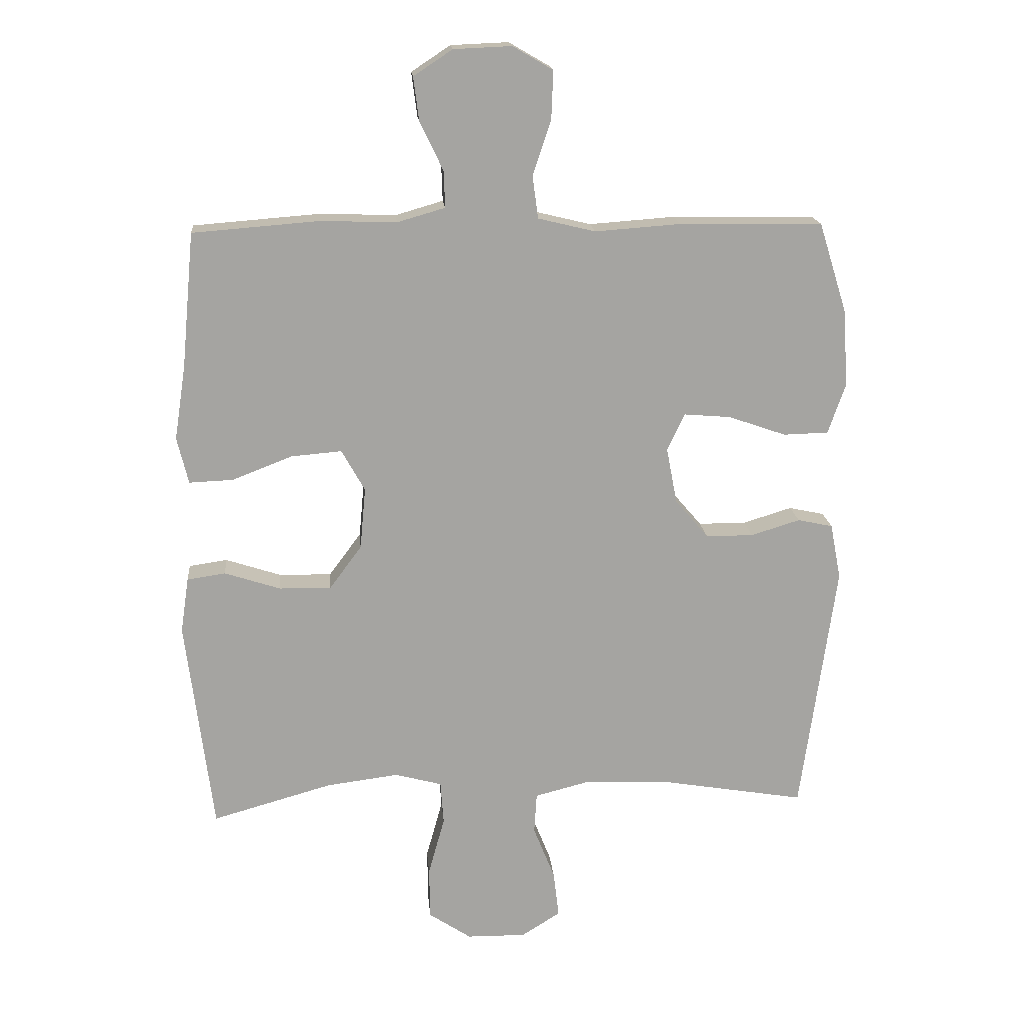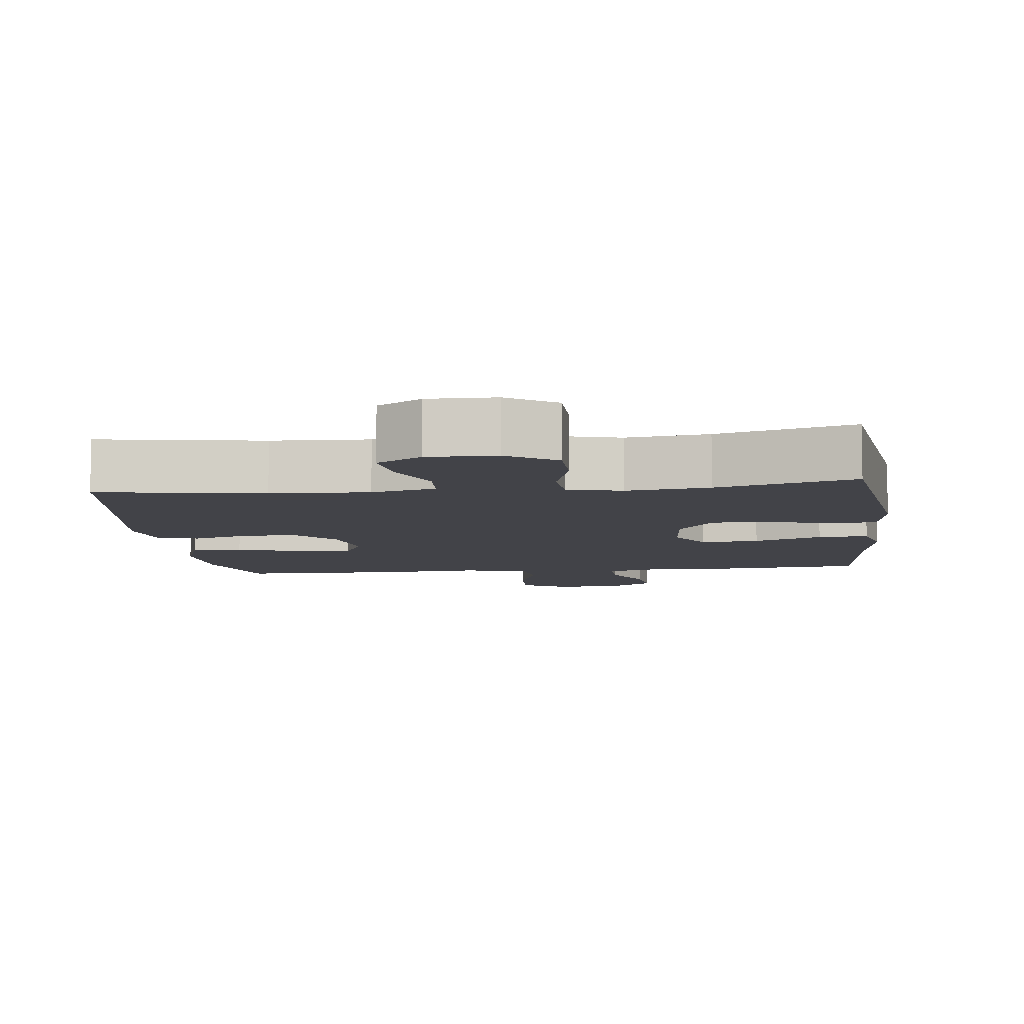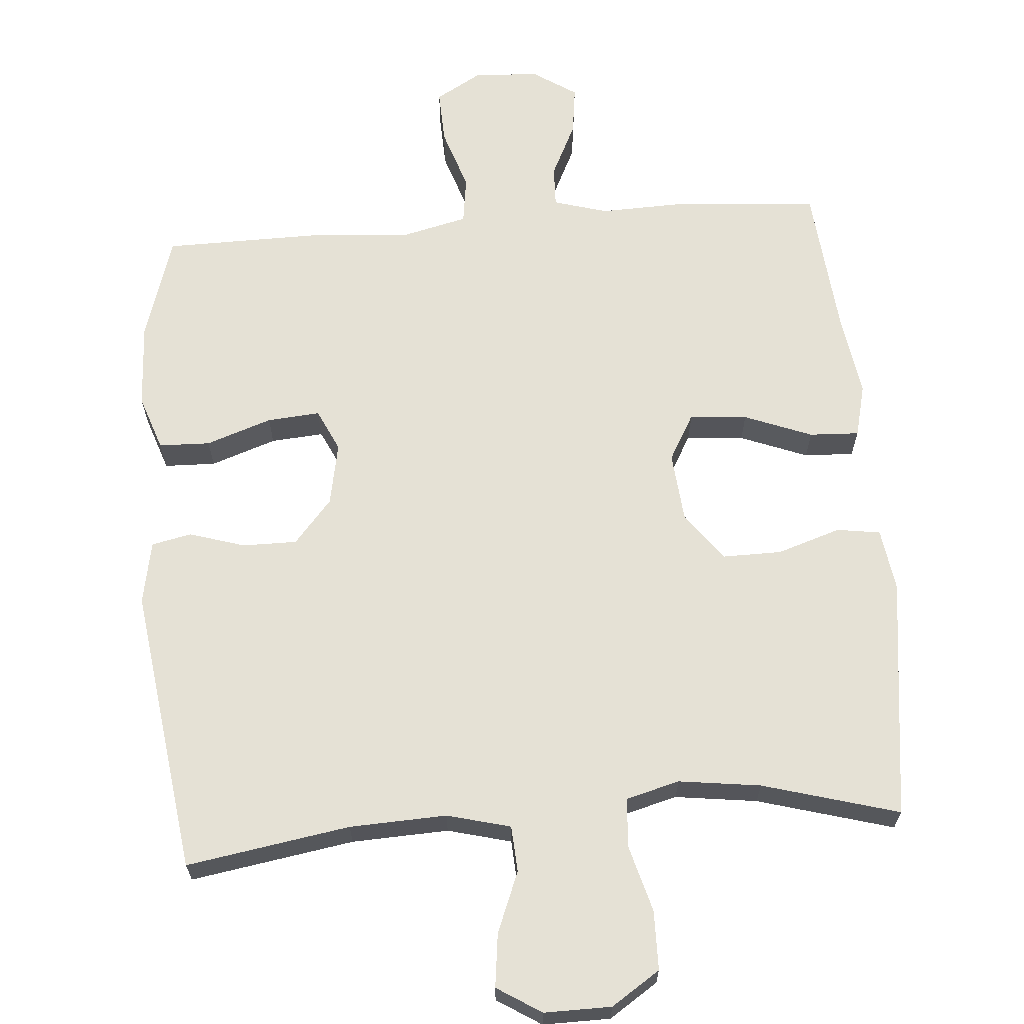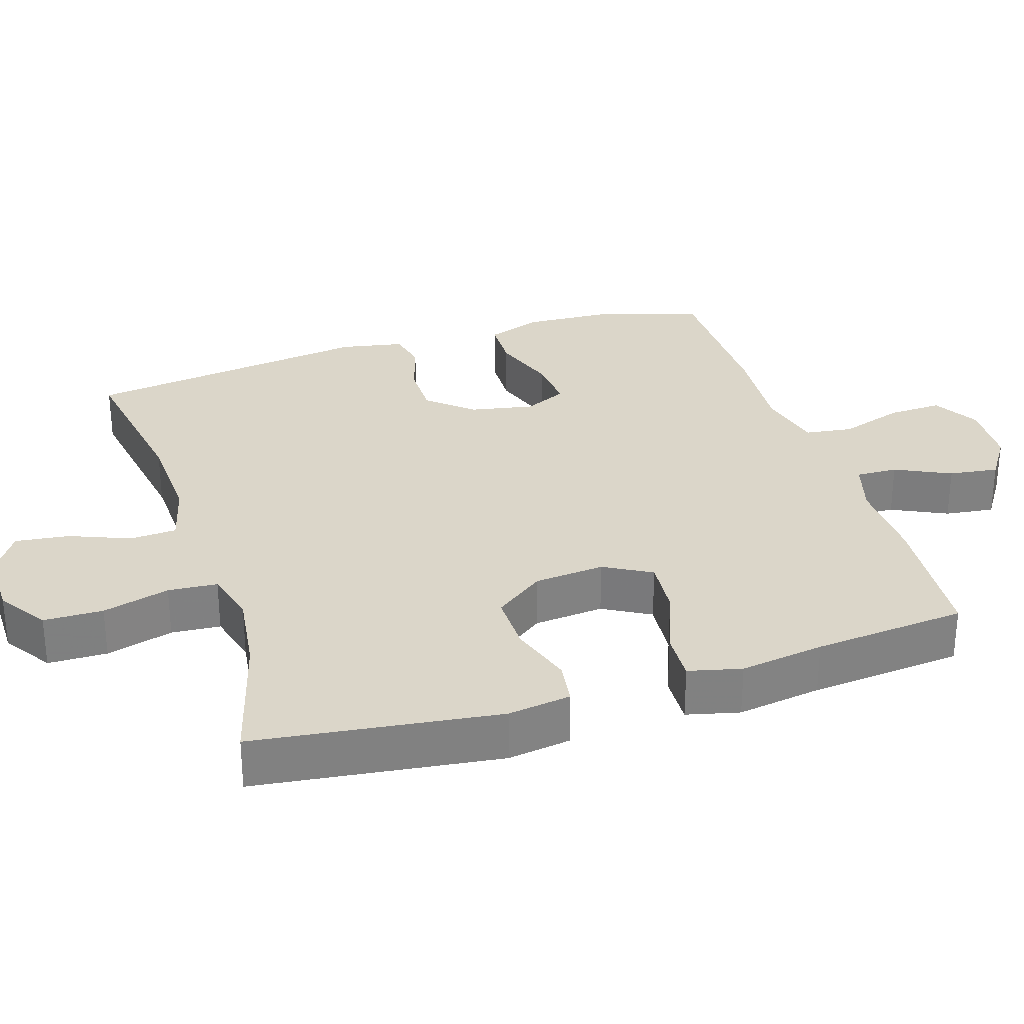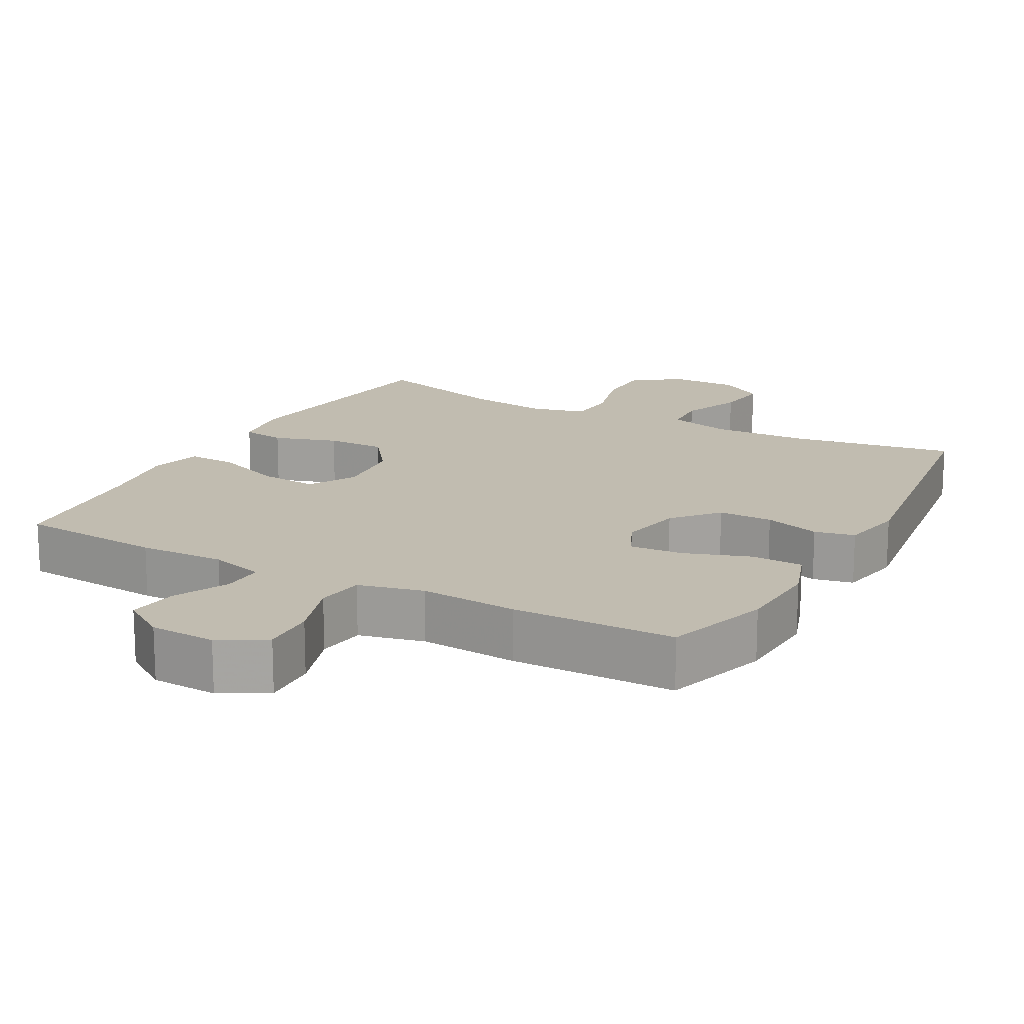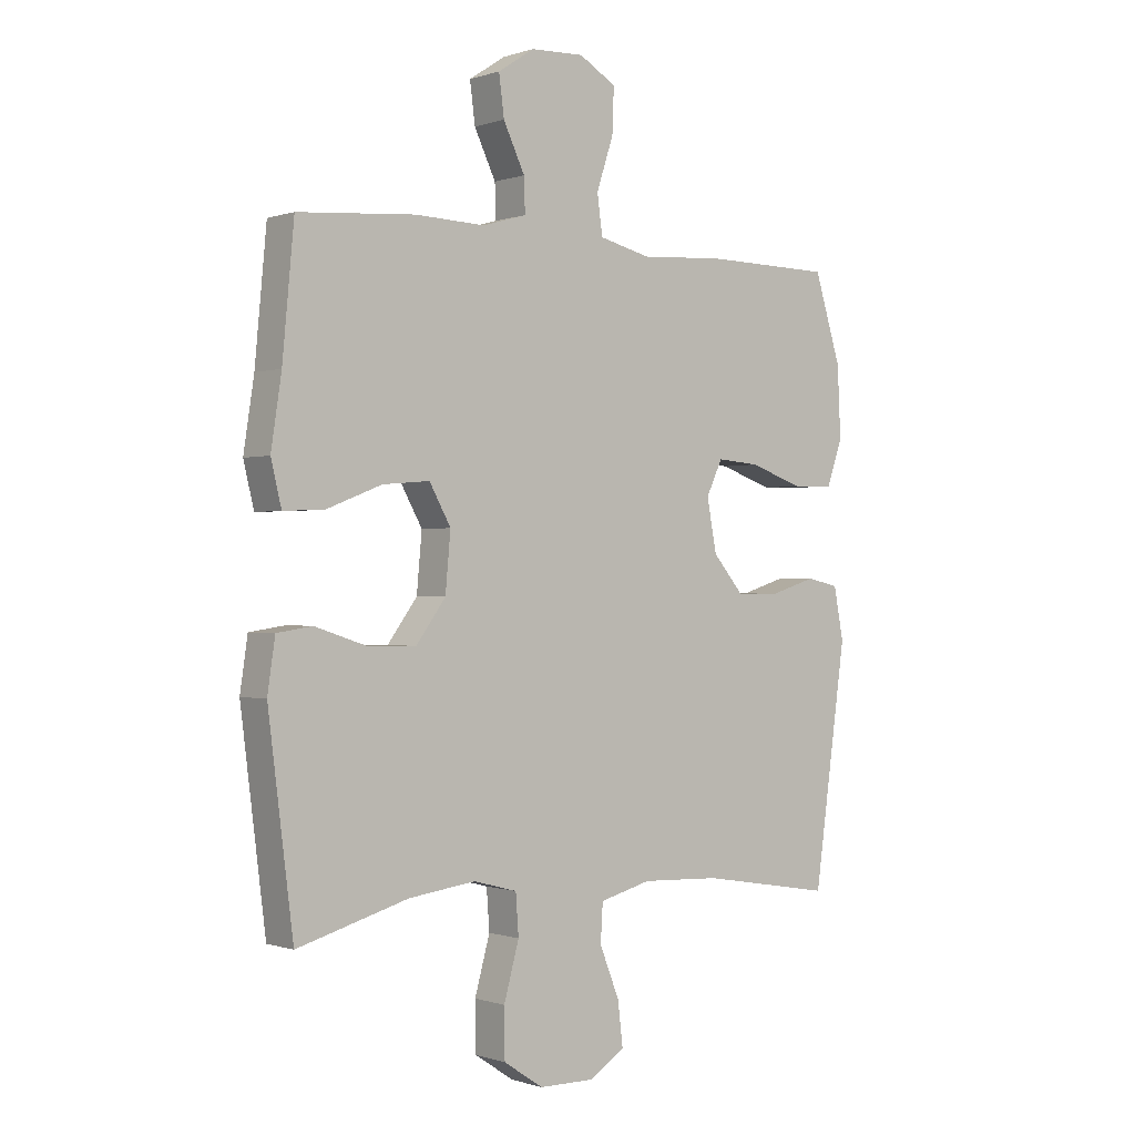
<metadata>
{"format":"obj","ext":"obj","renderer":"f3d","projection":"perspective","resolution":1024,"background":"white","views":[{"elev":17.0,"azim":-4.9,"up":"+Z"},{"elev":-7.6,"azim":-173.2,"up":"+Y"},{"elev":65.1,"azim":175.6,"up":"+Y"},{"elev":30.0,"azim":-107.6,"up":"+Y"},{"elev":16.6,"azim":28.7,"up":"+Y"},{"elev":-0.4,"azim":-39.2,"up":"+Z"}]}
</metadata>
<code>
v -0.5 0.07 -0.5
v -0.543 0.07 -0.159
v -0.53 0.07 -0.071
v -0.469 0.07 -0.062
v -0.38 0.07 -0.091
v -0.297 0.07 -0.092
v -0.246 0.07 -0.023
v -0.237 0.07 0.075
v -0.274 0.07 0.141
v -0.355 0.07 0.134
v -0.45 0.07 0.097
v -0.52 0.07 0.094
v -0.538 0.07 0.168
v -0.52 0.07 0.286
v -0.5 0.07 0.5
v -0.298 0.07 0.516
v -0.178 0.07 0.512
v -0.102 0.07 0.534
v -0.104 0.07 0.592
v -0.141 0.07 0.669
v -0.15 0.07 0.738
v -0.088 0.07 0.779
v 0.004 0.07 0.783
v 0.068 0.07 0.746
v 0.065 0.07 0.67
v 0.036 0.07 0.582
v 0.045 0.07 0.515
v 0.136 0.07 0.493
v 0.272 0.07 0.503
v 0.5 0.07 0.5
v 0.546 0.07 0.353
v 0.552 0.07 0.232
v 0.525 0.07 0.154
v 0.453 0.07 0.152
v 0.361 0.07 0.184
v 0.287 0.07 0.19
v 0.259 0.07 0.131
v 0.276 0.07 0.042
v 0.329 0.07 -0.02
v 0.405 0.07 -0.02
v 0.483 0.07 0.004
v 0.539 0.07 -0.008
v 0.556 0.07 -0.097
v 0.5 0.07 -0.5
v 0.271 0.07 -0.462
v 0.135 0.07 -0.456
v 0.046 0.07 -0.479
v 0.042 0.07 -0.544
v 0.076 0.07 -0.629
v 0.085 0.07 -0.704
v 0.023 0.07 -0.743
v -0.071 0.07 -0.742
v -0.139 0.07 -0.697
v -0.14 0.07 -0.614
v -0.114 0.07 -0.52
v -0.119 0.07 -0.451
v -0.194 0.07 -0.431
v -0.309 0.07 -0.446
v -0.5 0 -0.5
v -0.543 0 -0.159
v -0.53 0 -0.071
v -0.469 0 -0.062
v -0.38 0 -0.091
v -0.297 0 -0.092
v -0.246 0 -0.023
v -0.237 0 0.075
v -0.274 0 0.141
v -0.355 0 0.134
v -0.45 0 0.097
v -0.52 0 0.094
v -0.538 0 0.168
v -0.52 0 0.286
v -0.5 0 0.5
v -0.298 0 0.516
v -0.178 0 0.512
v -0.102 0 0.534
v -0.104 0 0.592
v -0.141 0 0.669
v -0.15 0 0.738
v -0.088 0 0.779
v 0.004 0 0.783
v 0.068 0 0.746
v 0.065 0 0.67
v 0.036 0 0.582
v 0.045 0 0.515
v 0.136 0 0.493
v 0.272 0 0.503
v 0.5 0 0.5
v 0.546 0 0.353
v 0.552 0 0.232
v 0.525 0 0.154
v 0.453 0 0.152
v 0.361 0 0.184
v 0.287 0 0.19
v 0.259 0 0.131
v 0.276 0 0.042
v 0.329 0 -0.02
v 0.405 0 -0.02
v 0.483 0 0.004
v 0.539 0 -0.008
v 0.556 0 -0.097
v 0.5 0 -0.5
v 0.271 0 -0.462
v 0.135 0 -0.456
v 0.046 0 -0.479
v 0.042 0 -0.544
v 0.076 0 -0.629
v 0.085 0 -0.704
v 0.023 0 -0.743
v -0.071 0 -0.742
v -0.139 0 -0.697
v -0.14 0 -0.614
v -0.114 0 -0.52
v -0.119 0 -0.451
v -0.194 0 -0.431
v -0.309 0 -0.446
f 53 54 55
f 52 53 55
f 51 52 55
f 50 51 55
f 49 50 55
f 48 49 55
f 47 48 55 56
f 46 47 56 57
f 43 44 45
f 42 43 45
f 41 42 45
f 40 41 45
f 45 46 57
f 40 45 57
f 39 40 57
f 33 34 35
f 32 33 35
f 31 32 35
f 30 31 35
f 29 30 35
f 28 29 35
f 27 28 35 36
f 24 25 26
f 23 24 26
f 22 23 26
f 21 22 26
f 20 21 26
f 19 20 26
f 18 19 26 27
f 27 36 37
f 18 27 37
f 17 18 37
f 17 37 38
f 16 17 38
f 15 16 38
f 14 15 38
f 12 13 14
f 11 12 14
f 10 11 14
f 3 4 5
f 2 3 5
f 1 2 5
f 58 1 5
f 58 5 6
f 57 58 6 7
f 39 57 7 8
f 38 39 8 9
f 14 38 9
f 9 10 14
f 113 112 111
f 113 111 110
f 113 110 109
f 113 109 108
f 113 108 107
f 113 107 106
f 114 113 106 105
f 115 114 105 104
f 103 102 101
f 103 101 100
f 103 100 99
f 103 99 98
f 115 104 103
f 115 103 98
f 115 98 97
f 93 92 91
f 93 91 90
f 93 90 89
f 93 89 88
f 93 88 87
f 93 87 86
f 94 93 86 85
f 84 83 82
f 84 82 81
f 84 81 80
f 84 80 79
f 84 79 78
f 84 78 77
f 85 84 77 76
f 95 94 85
f 95 85 76
f 95 76 75
f 96 95 75
f 96 75 74
f 96 74 73
f 96 73 72
f 72 71 70
f 72 70 69
f 72 69 68
f 63 62 61
f 63 61 60
f 63 60 59
f 63 59 116
f 64 63 116
f 65 64 116 115
f 66 65 115 97
f 67 66 97 96
f 67 96 72
f 72 68 67
f 1 59 60 2
f 2 60 61 3
f 3 61 62 4
f 4 62 63 5
f 5 63 64 6
f 6 64 65 7
f 7 65 66 8
f 8 66 67 9
f 9 67 68 10
f 10 68 69 11
f 11 69 70 12
f 12 70 71 13
f 13 71 72 14
f 14 72 73 15
f 15 73 74 16
f 16 74 75 17
f 17 75 76 18
f 18 76 77 19
f 19 77 78 20
f 20 78 79 21
f 21 79 80 22
f 22 80 81 23
f 23 81 82 24
f 24 82 83 25
f 25 83 84 26
f 26 84 85 27
f 27 85 86 28
f 28 86 87 29
f 29 87 88 30
f 30 88 89 31
f 31 89 90 32
f 32 90 91 33
f 33 91 92 34
f 34 92 93 35
f 35 93 94 36
f 36 94 95 37
f 37 95 96 38
f 38 96 97 39
f 39 97 98 40
f 40 98 99 41
f 41 99 100 42
f 42 100 101 43
f 43 101 102 44
f 44 102 103 45
f 45 103 104 46
f 46 104 105 47
f 47 105 106 48
f 48 106 107 49
f 49 107 108 50
f 50 108 109 51
f 51 109 110 52
f 52 110 111 53
f 53 111 112 54
f 54 112 113 55
f 55 113 114 56
f 56 114 115 57
f 57 115 116 58
f 58 116 59 1

</code>
